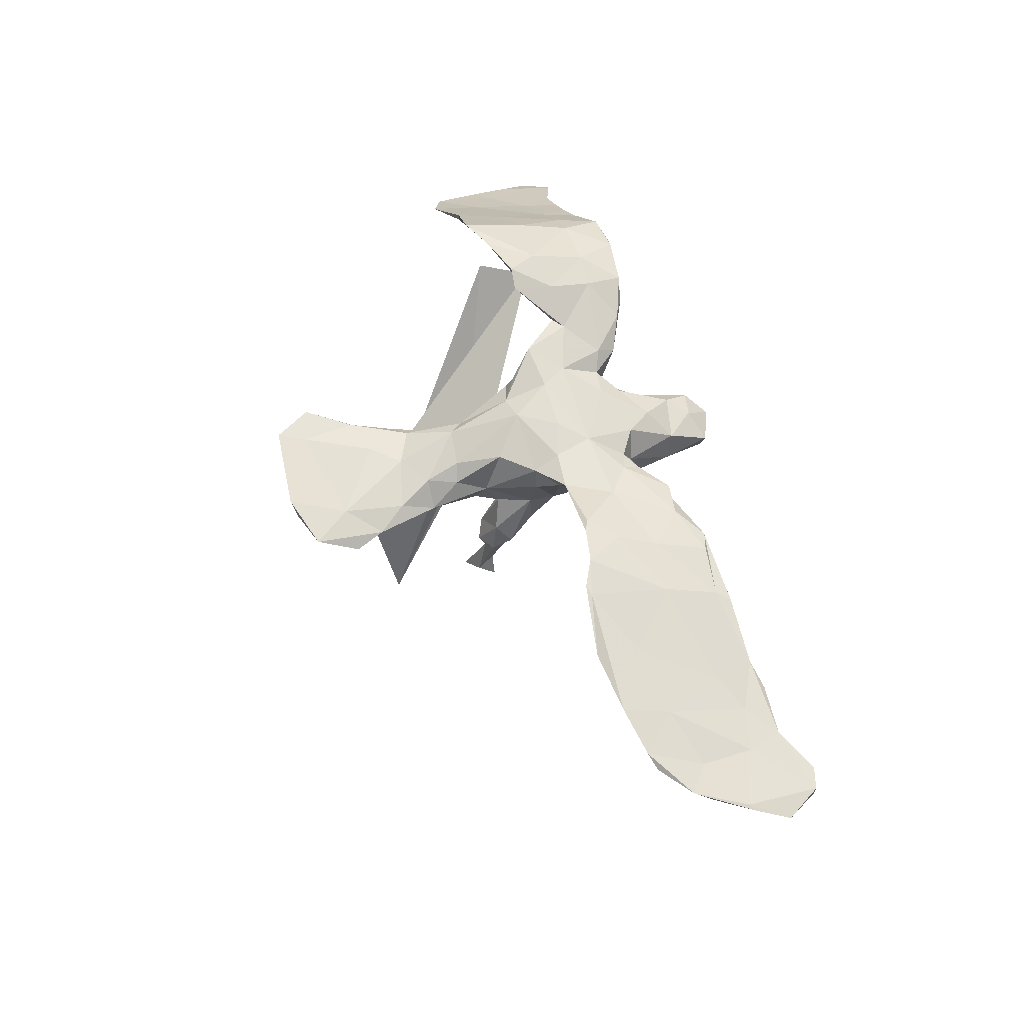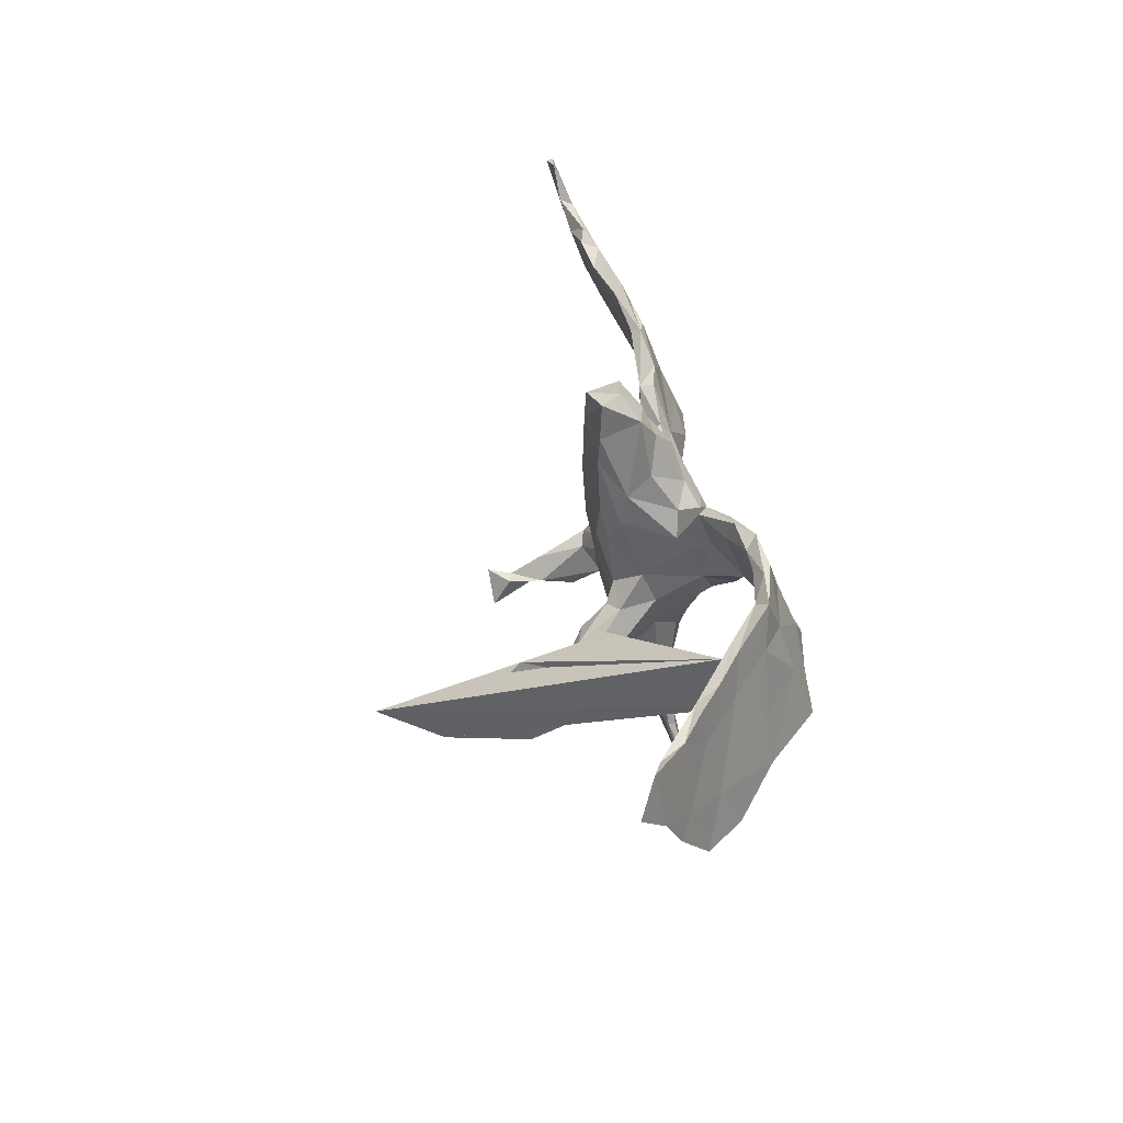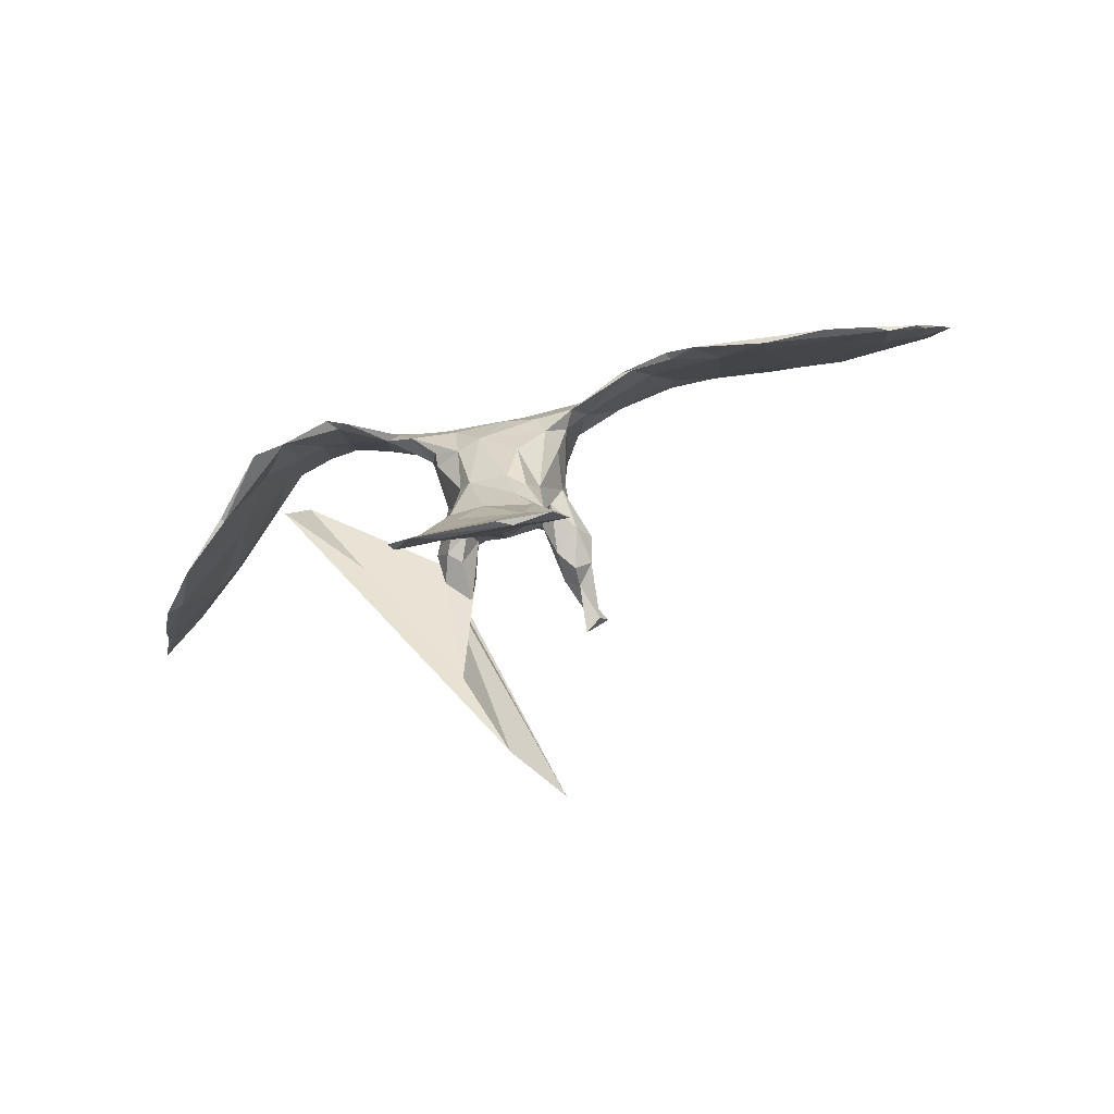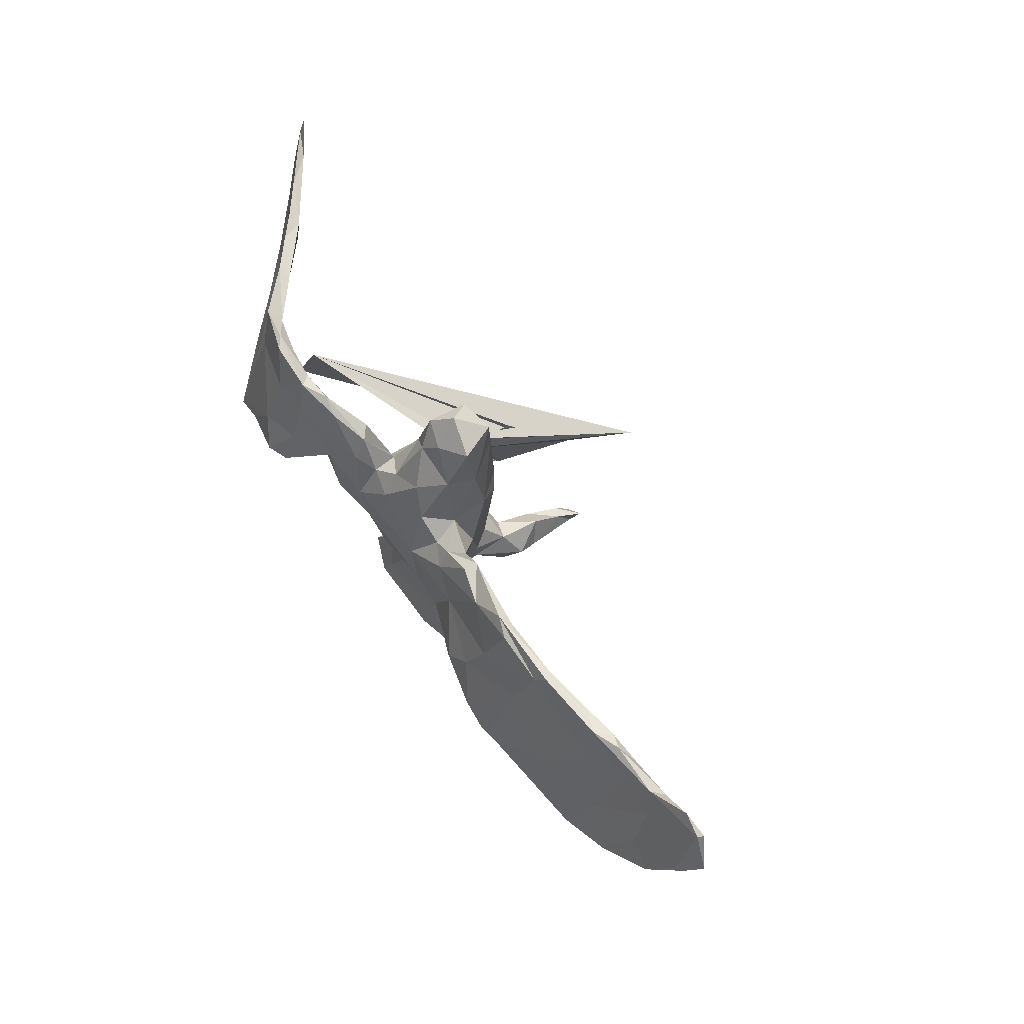
<metadata>
{"format":"obj","ext":"obj","renderer":"f3d","projection":"perspective","resolution":1024,"background":"white","views":[{"elev":58.1,"azim":72.0,"up":"+Z"},{"elev":45.4,"azim":-98.5,"up":"+Y"},{"elev":-74.5,"azim":19.7,"up":"+Y"},{"elev":67.4,"azim":59.5,"up":"+Y"}]}
</metadata>
<code>
v 0.7885 0.214 -0.06259
v 0.8282 0.1501 -0.05682
v 0.7935 0.08494 -0.02945
v 0.8059 0.09504 -0.0358
v 0.7916 0.2098 -0.07377
v 0.7568 0.09065 -0.03935
v 0.7713 0.0266 -0.01575
v 0.7566 -0.004114 0.000462
v 0.6797 0.1864 -0.04188
v 0.749 0.2265 -0.06608
v 0.6971 0.0288 -0.01533
v 0.6993 0.1258 -0.02946
v 0.7098 0.0326 -0.004868
v 0.6983 0.1848 -0.0621
v 0.6782 -0.06017 0.03488
v 0.6267 0.1426 -0.02252
v 0.5928 0.1936 -0.03534
v 0.6245 0.1679 -0.05358
v 0.7041 -0.05053 0.01748
v 0.6136 0.004197 0.02753
v 0.5937 0.02047 0.01008
v 0.5522 0.1463 -0.03335
v 0.5666 0.1127 -4.9e-05
v 0.5681 0.1822 -0.04263
v 0.6 -0.07714 0.06157
v 0.5469 0.1827 -0.0152
v 0.4999 -0.0148 0.05915
v 0.3979 0.07651 0.05138
v 0.4914 -0.04998 0.05901
v 0.5029 0.1729 -0.0295
v 0.3943 -0.06331 0.1027
v 0.4301 0.1894 0.007124
v 0.4144 0.1807 -0.007024
v 0.4965 -0.08779 0.076
v 0.3974 0.1626 -0.00357
v 0.4179 -0.02254 0.06507
v 0.4104 0.09234 0.02
v 0.3777 -0.06824 0.1067
v 0.4152 0.1662 0.01943
v 0.3321 -0.04457 0.1088
v 0.3083 0.09046 0.05793
v 0.3285 0.179 0.02785
v 0.3359 -0.04313 0.09513
v 0.3122 0.1791 0.0041
v 0.3175 0.1476 0.00918
v 0.3288 0.09111 0.03302
v 0.2874 0.02441 0.08264
v 0.2211 0.1446 0.004117
v 0.2935 0.1908 0.01794
v 0.2664 -0.02986 0.0971
v 0.1813 0.1641 -0.002665
v 0.2467 -0.02003 0.09689
v 0.2935 0.01584 0.06976
v 0.1805 0.05384 0.05496
v 0.1783 0.08585 0.02085
v 0.09203 -0.4788 0.01366
v 0.2411 0.1533 0.03369
v 0.1237 0.1247 0.02374
v 0.1461 -0.02638 0.06658
v 0.08849 -0.1448 -0.2804
v 0.1296 0.09391 0.04502
v 0.07863 -0.173 -0.2637
v 0.162 0.03961 0.03626
v 0.1087 -0.1172 -0.138
v 0.08907 -0.3592 -0.01721
v 0.1799 0.1648 0.02128
v 0.1088 -0.4102 -0.02125
v 0.09537 -0.1489 -0.1728
v 0.08611 -0.07249 -0.05282
v 0.1334 0.0979 -0.007221
v 0.07302 -0.1442 -0.2417
v 0.1017 -0.06594 0.01362
v 0.1254 -0.03017 0.03731
v 0.06399 -0.1552 -0.2034
v 0.09207 -0.1419 -0.1075
v 0.09092 -0.02645 -0.05299
v 0.06835 -0.3563 -0.02917
v 0.04065 -0.1373 -0.1919
v 0.05045 -0.1931 -0.2753
v 0.06309 -0.1281 -0.05661
v 0.08274 -0.06686 -0.1134
v 0.07953 0.1281 -0.01585
v 0.07179 -0.1087 -0.1906
v 0.09257 0.1077 0.02786
v 0.1008 0.05282 -0.03909
v 0.05382 -0.3106 -0.004673
v 0.08217 -0.01918 0.06994
v 0.06817 -0.1691 -0.1672
v 0.07069 0.1235 -0.08227
v 0.05531 -0.1461 -0.2468
v 0.07057 -0.01231 -0.08004
v 0.0611 -0.2518 -0.02927
v 0.05022 -0.07288 -0.1203
v 0.04732 -0.1569 -0.1358
v 0.05754 -0.1494 -0.01741
v 0.04044 -0.1656 -0.06109
v 0.04974 0.09208 -0.1134
v 0.03581 -0.122 -0.09005
v 0.0632 0.2138 -0.0697
v 0.04262 -0.201 0.005994
v 0.03049 -0.2994 -0.03662
v 0.03576 -0.02899 -0.1028
v 0.09214 -0.06497 0.05337
v 0.04997 0.2216 -0.02159
v 0.008105 -0.04007 -0.1053
v 0.04761 0.1374 0.03289
v 0.04114 -0.1176 0.05065
v 0.03362 0.1314 -0.1238
v 0.01265 0.1839 0.02057
v 0.03213 -0.2244 -0.05223
v 0.02684 -0.08729 -0.09984
v 0.009713 0.05064 -0.121
v 0.05017 0.2937 -0.0626
v 0.003855 0.2748 -0.03209
v 0.02366 0.3001 -0.1206
v 0.02352 0.000969 0.08117
v 0.01631 -0.1927 0.02918
v -0.04518 0.054 -0.113
v 0.006754 -0.5063 0.03517
v -0.01898 -0.06414 0.07967
v 0.02434 -0.2514 0.01059
v -0.05703 0.1181 -0.1091
v 0.02454 0.246 -0.1231
v -0.04806 -0.183 0.03705
v -0.01197 0.3211 -0.07319
v -0.04322 -0.1919 -0.05926
v -0.03447 0.1061 0.06247
v -0.02605 0.2397 -0.01478
v 0.04272 -0.413 0.01102
v -0.02944 -0.137 -0.08586
v -0.029 -0.2878 0.01464
v -0.05577 -0.08109 -0.08864
v -0.02177 -0.2229 -0.05465
v -0.08545 -0.4826 0.03188
v -0.04394 0.286 -0.04316
v -0.03979 0.2529 -0.1081
v 0.0624 0.0477 0.06608
v -0.07592 -0.03448 -0.0877
v -0.07409 0.06389 -0.09801
v -0.04136 0.206 -0.1111
v -0.04304 0.1472 0.03287
v -0.08246 0.106 -0.07986
v -0.08039 -0.09284 -0.08598
v -0.06997 -0.3349 0.0196
v -0.1147 -0.4474 0.03994
v -0.1128 -0.1461 -0.09876
v -0.06584 0.1876 -0.02809
v -0.08437 0.1227 0.01499
v -0.07741 0.1577 -0.06804
v -0.0888 -0.1306 -0.05564
v -0.06942 -0.1591 0.02536
v -0.09861 -0.2214 -0.01007
v -0.1001 -0.062 -0.1032
v 0.02998 -0.5002 0.01866
v -0.07765 -0.1883 -0.04273
v -0.0396 -0.4107 0.004967
v -0.1199 -0.1518 -0.1675
v -0.1057 -0.05691 0.0552
v -0.08821 -0.2592 0.01225
v -0.1447 -0.1026 -0.156
v -0.1068 -0.105 -0.1454
v -0.09387 -0.1284 -0.01677
v -0.06047 -0.07311 0.07254
v -0.1412 -0.1391 -0.2535
v -0.1148 -0.279 -0.003073
v -0.06193 0.003821 0.09037
v -0.1341 -0.3558 0.01932
v -0.1561 -0.3249 -0.2404
v -0.1448 -0.1546 -0.2083
v -0.08203 0.1144 0.05432
v -0.1321 -0.1405 -0.07767
v -0.1043 0.001752 -0.04469
v -0.1124 -0.3103 -0.01096
v -0.1088 0.0833 0.009903
v -0.1145 -0.05099 -0.0216
v -0.1178 -0.00196 0.05419
v -0.1259 -0.05323 -0.08396
v -0.1387 -0.3474 0.006318
v -0.102 -0.0462 0.07633
v -0.1262 -0.329 -0.3871
v -0.3659 0.06832 0.03368
v -0.06765 -0.3077 -0.5021
v -0.1308 -0.4919 0.05126
v -0.1555 -0.1013 -0.08413
v -0.0861 0.04766 0.09028
v -0.1538 -0.1395 -0.1258
v -0.1572 -0.0959 -0.1241
v -0.3936 -0.01791 0.05817
v -0.1159 0.05998 0.02491
v -0.1484 0.1008 0.0584
v -0.1745 -0.4289 0.0386
v -0.1369 -0.003551 0.1075
v -0.1886 0.06084 0.1059
v -0.1231 0.1628 0.05181
v -0.1683 -0.4225 0.02503
v -0.1152 0.1284 0.07559
v -0.1673 0.07654 0.1059
v -0.146 0.1688 0.03502
v -0.2353 0.002025 0.1688
v -0.1794 0.1895 0.07951
v -0.2074 0.1721 0.06616
v -0.2356 0.07423 0.1456
v -0.2573 0.01491 0.1643
v -0.2121 0.2071 0.07664
v -0.2402 0.1508 0.1197
v -0.268 0.005529 0.186
v -0.2485 0.2161 0.1025
v -0.2624 0.1092 0.1185
v -0.2679 0.202 0.08389
v -0.3205 0.2092 0.08284
v -0.3068 0.09505 0.1297
v -0.3017 0.05929 0.1656
v -0.2981 0.1544 0.1288
v -0.3275 0.2267 0.1066
v -0.3997 0.06735 0.1409
v -0.3888 0.1547 0.1132
v -0.3492 -0.01687 0.1765
v -0.3549 0.0979 0.1209
v -0.3479 0.2311 0.09266
v -0.4062 0.225 0.08779
v -0.3986 0.1477 0.0879
v -0.4011 -0.04163 0.1784
v -0.4101 0.04247 0.1234
v -0.3849 0.2065 0.07268
v -0.4819 0.05297 0.07972
v -0.4383 0.1589 0.08011
v -0.483 0.2117 0.02484
v -0.4576 0.2044 0.01992
v -0.498 -0.0288 0.08327
v -0.5024 -0.02724 0.09073
v -0.5507 0.1621 -0.04333
v -0.4941 0.07643 0.03822
v -0.5351 0.2055 -0.0124
v -0.5552 0.194 -0.05083
v -0.5868 -0.05309 0.02536
v -0.5102 0.1508 0.02048
v -0.5797 0.2047 -0.04607
v -0.593 0.143 -0.04104
v -0.599 0.03596 -0.01377
v -0.5955 0.1364 -0.06419
v -0.6322 -0.006748 -0.03801
v -0.6326 0.2033 -0.08203
v -0.6672 0.08088 -0.0752
v -0.6992 0.06391 -0.09257
v -0.6591 -0.02361 -0.04086
v -0.7083 0.2321 -0.1398
v -0.7188 0.1299 -0.1212
v -0.6688 0.2125 -0.1238
v -0.7113 0.1344 -0.1239
v -0.752 0.1912 -0.1657
v -0.05704 -0.3385 -0.01225
v -0.0289 0.3149 -0.1037
f 145 119 129
f 56 129 119
f 144 145 129
f 183 119 145
f 167 191 145
f 183 145 191
f 144 167 145
f 178 191 167
f 101 92 77
f 65 77 92
f 251 101 77
f 110 92 101
f 173 133 101
f 110 101 133
f 251 173 101
f 126 133 173
f 130 110 133
f 126 130 133
f 96 110 130
f 155 130 126
f 94 75 80
f 69 80 75
f 98 94 80
f 88 75 94
f 96 98 80
f 78 94 98
f 69 64 81
f 83 81 64
f 76 69 81
f 75 64 69
f 77 67 154
f 56 154 67
f 156 77 154
f 65 67 77
f 195 156 134
f 154 134 156
f 183 195 134
f 173 156 195
f 251 77 156
f 173 251 156
f 56 67 65
f 178 173 195
f 178 165 173
f 155 173 165
f 167 165 178
f 191 178 195
f 75 68 64
f 83 64 68
f 88 68 75
f 74 68 88
f 78 88 94
f 93 78 98
f 161 143 157
f 146 157 143
f 168 161 157
f 153 143 161
f 150 146 143
f 186 157 146
f 186 146 171
f 150 171 146
f 184 186 171
f 162 184 171
f 187 186 184
f 177 187 184
f 182 186 187
f 71 83 68
f 93 81 83
f 78 93 83
f 102 81 93
f 98 111 93
f 105 93 111
f 130 111 98
f 153 132 143
f 130 143 132
f 138 132 153
f 160 153 161
f 181 160 161
f 177 153 160
f 187 177 160
f 138 153 177
f 182 187 160
f 245 235 239
f 230 239 235
f 243 245 239
f 241 235 245
f 244 241 245
f 232 235 241
f 15 8 13
f 3 13 8
f 20 15 13
f 19 8 15
f 222 217 212
f 206 212 217
f 215 222 212
f 229 217 222
f 52 43 40
f 38 40 43
f 47 52 40
f 50 43 52
f 40 38 31
f 34 31 38
f 28 40 31
f 31 25 27
f 20 27 25
f 28 31 27
f 34 25 31
f 230 229 222
f 223 217 229
f 38 36 34
f 29 34 36
f 43 36 38
f 95 80 69
f 152 151 162
f 158 162 151
f 155 152 162
f 159 151 152
f 165 152 155
f 150 155 162
f 173 155 126
f 150 130 155
f 96 80 95
f 92 96 95
f 100 92 95
f 110 96 92
f 165 159 152
f 167 159 165
f 107 100 95
f 121 92 100
f 144 159 167
f 144 131 159
f 124 159 131
f 129 131 144
f 131 86 121
f 92 121 86
f 124 131 121
f 129 86 131
f 117 121 100
f 65 92 86
f 65 86 129
f 56 65 129
f 136 123 140
f 108 140 123
f 149 136 140
f 252 123 136
f 135 252 136
f 115 123 252
f 99 123 115
f 125 115 252
f 142 149 140
f 135 136 149
f 237 238 233
f 236 233 238
f 234 237 233
f 242 238 237
f 227 233 236
f 239 236 238
f 242 234 248
f 240 248 234
f 246 242 248
f 237 234 242
f 228 234 233
f 122 142 140
f 174 149 142
f 108 122 140
f 139 142 122
f 118 122 108
f 89 108 123
f 108 89 97
f 85 97 89
f 112 108 97
f 99 89 123
f 243 239 238
f 225 236 239
f 240 231 232
f 221 232 231
f 241 240 232
f 234 231 240
f 228 221 231
f 223 232 221
f 118 139 122
f 172 142 139
f 82 85 89
f 91 97 85
f 124 151 159
f 231 234 228
f 227 228 233
f 1 3 2
f 4 2 3
f 5 1 2
f 12 3 1
f 220 216 214
f 213 214 216
f 219 220 214
f 226 216 220
f 212 213 216
f 207 214 213
f 210 209 211
f 208 211 209
f 218 210 211
f 219 209 210
f 201 208 209
f 203 211 208
f 213 205 207
f 200 207 205
f 202 205 213
f 196 200 205
f 204 207 200
f 194 200 196
f 197 196 205
f 41 42 57
f 49 57 42
f 54 41 57
f 39 42 41
f 49 42 39
f 28 39 41
f 45 35 46
f 37 46 35
f 48 45 46
f 44 35 45
f 33 35 44
f 48 44 45
f 47 28 41
f 23 39 28
f 53 46 37
f 30 37 35
f 37 30 22
f 24 22 30
f 29 37 22
f 39 23 26
f 16 26 23
f 32 39 26
f 58 61 66
f 57 66 61
f 51 58 66
f 84 61 58
f 51 44 48
f 54 57 61
f 51 66 57
f 170 194 196
f 204 200 194
f 193 208 201
f 204 201 209
f 120 107 103
f 95 103 107
f 87 120 103
f 117 107 120
f 197 185 196
f 170 196 185
f 192 185 197
f 223 221 218
f 224 218 221
f 217 223 218
f 55 48 53
f 46 53 48
f 63 55 53
f 70 48 55
f 50 63 53
f 70 55 63
f 51 48 70
f 85 70 63
f 73 85 63
f 82 70 85
f 58 70 82
f 84 58 82
f 51 70 58
f 106 84 82
f 137 61 84
f 106 137 84
f 54 61 137
f 127 137 106
f 109 127 106
f 185 137 127
f 170 185 127
f 166 137 185
f 141 170 127
f 109 141 127
f 148 170 141
f 147 148 141
f 194 170 148
f 174 194 148
f 149 174 148
f 198 194 174
f 204 194 198
f 190 198 174
f 190 174 189
f 172 189 174
f 176 190 189
f 201 190 193
f 176 193 190
f 198 190 201
f 226 215 216
f 212 216 215
f 225 215 226
f 236 225 226
f 230 215 225
f 104 106 82
f 104 109 106
f 128 141 109
f 128 147 141
f 149 148 147
f 201 204 198
f 217 218 211
f 224 210 218
f 219 210 224
f 228 224 221
f 236 226 220
f 104 82 99
f 89 99 82
f 113 104 99
f 128 109 104
f 114 128 104
f 135 147 128
f 224 220 219
f 227 220 224
f 227 224 228
f 236 220 227
f 114 104 113
f 125 114 113
f 135 128 114
f 125 135 114
f 149 147 135
f 115 125 113
f 252 135 125
f 100 107 117
f 124 117 120
f 163 124 120
f 121 117 124
f 166 163 120
f 151 124 163
f 158 151 163
f 103 72 73
f 76 73 72
f 59 103 73
f 95 72 103
f 69 72 95
f 22 11 21
f 19 21 11
f 29 22 21
f 18 11 22
f 6 11 18
f 24 18 22
f 7 11 6
f 14 6 18
f 202 213 212
f 197 205 202
f 203 208 193
f 199 197 202
f 47 41 54
f 36 53 37
f 27 23 28
f 230 222 215
f 203 217 211
f 206 217 203
f 212 206 202
f 199 202 206
f 52 47 54
f 59 52 54
f 28 47 40
f 50 53 43
f 36 43 53
f 15 20 25
f 23 27 20
f 12 20 13
f 19 15 25
f 246 243 242
f 238 242 243
f 247 243 246
f 249 248 240
f 241 249 240
f 250 248 249
f 12 9 16
f 26 16 9
f 20 12 16
f 1 9 12
f 20 16 23
f 33 30 35
f 49 44 51
f 49 51 57
f 6 14 5
f 10 5 14
f 2 6 5
f 13 3 12
f 10 9 1
f 17 14 18
f 17 26 9
f 14 17 9
f 24 26 17
f 24 17 18
f 26 24 30
f 33 26 30
f 32 26 33
f 49 32 33
f 49 39 32
f 49 33 44
f 209 207 204
f 219 207 209
f 214 207 219
f 10 1 5
f 9 10 14
f 244 245 243
f 247 244 243
f 36 37 29
f 19 29 21
f 4 7 6
f 19 11 7
f 8 19 7
f 4 3 8
f 199 203 193
f 59 50 52
f 105 112 102
f 97 102 112
f 93 105 102
f 118 112 105
f 91 102 97
f 177 172 138
f 139 138 172
f 175 172 177
f 118 138 139
f 105 138 118
f 132 138 105
f 111 132 105
f 108 112 118
f 102 91 81
f 76 81 91
f 85 76 91
f 175 177 184
f 162 175 184
f 132 111 130
f 72 69 76
f 250 246 248
f 247 246 250
f 180 169 168
f 164 168 169
f 186 180 168
f 164 169 180
f 74 79 62
f 60 62 79
f 68 74 62
f 90 79 74
f 78 90 74
f 88 78 74
f 71 90 78
f 60 79 90
f 188 180 182
f 186 182 180
f 181 188 182
f 164 180 188
f 60 71 62
f 68 62 71
f 90 71 60
f 181 168 164
f 181 161 168
f 188 181 164
f 160 181 182
f 158 175 162
f 150 162 171
f 130 150 143
f 96 130 98
f 230 225 239
f 174 142 172
f 176 172 175
f 158 176 175
f 189 172 176
f 73 76 85
f 229 235 232
f 223 229 232
f 230 235 229
f 99 115 113
f 179 176 158
f 247 250 249
f 249 241 244
f 83 71 78
f 186 168 157
f 154 56 119
f 183 134 154
f 183 154 119
f 195 183 191
f 116 137 166
f 192 166 185
f 59 54 137
f 192 193 176
f 179 192 176
f 197 193 192
f 163 192 179
f 163 179 158
f 166 192 163
f 116 166 120
f 87 137 116
f 87 116 120
f 59 87 103
f 59 137 87
f 63 59 73
f 50 59 63
f 249 244 247
f 199 193 197
f 34 19 25
f 7 4 8
f 19 34 29
f 206 203 199
f 4 6 2

</code>
